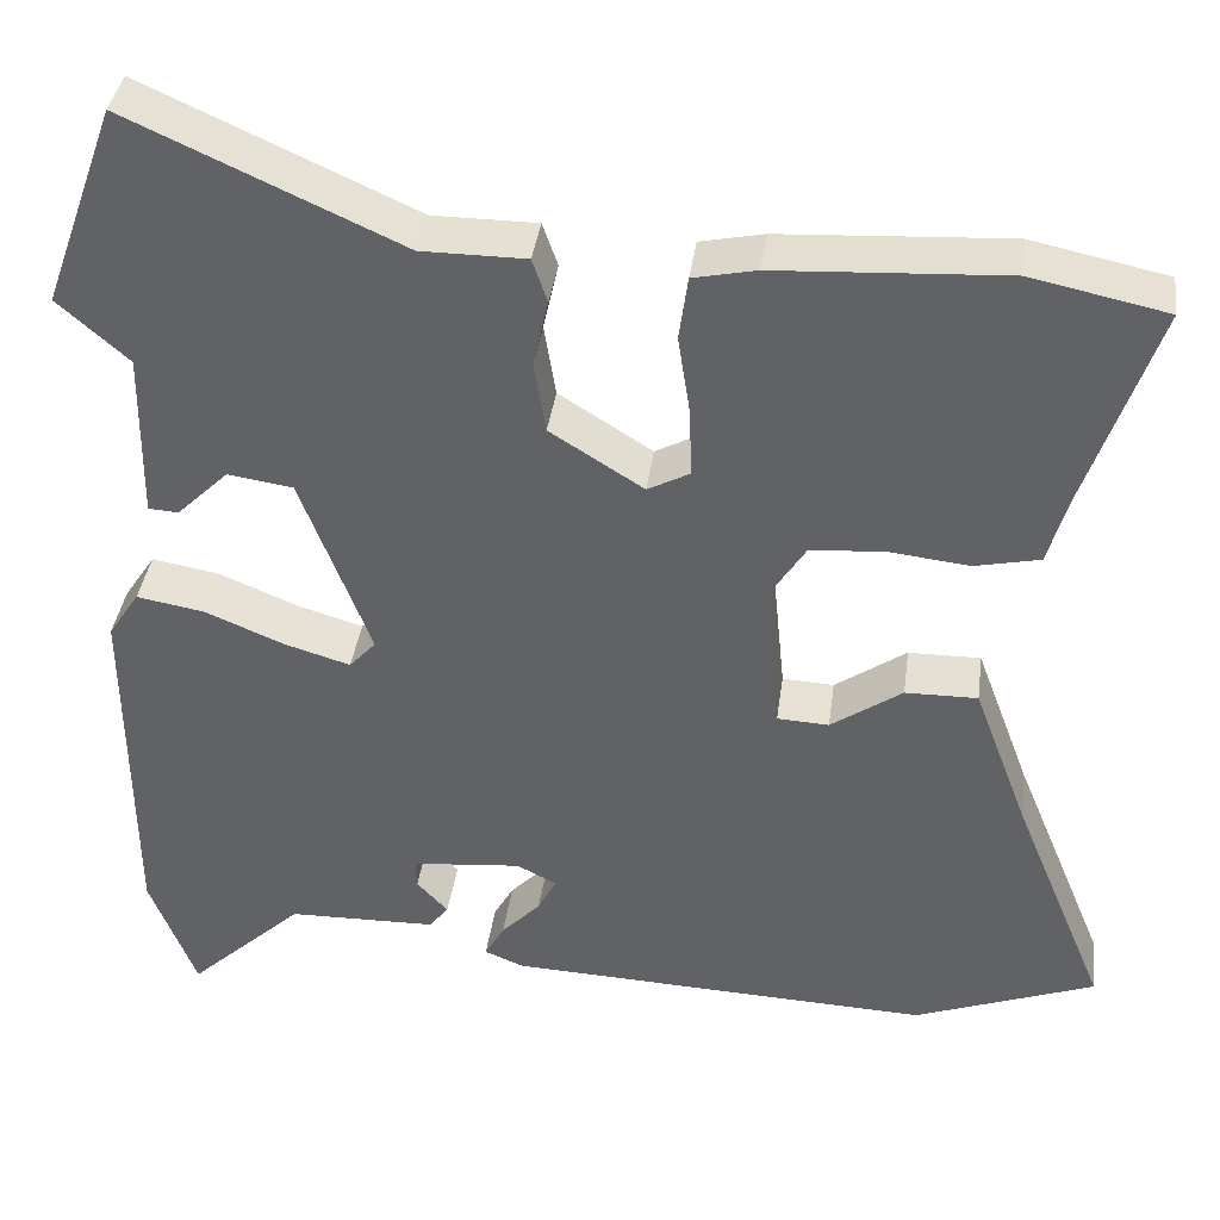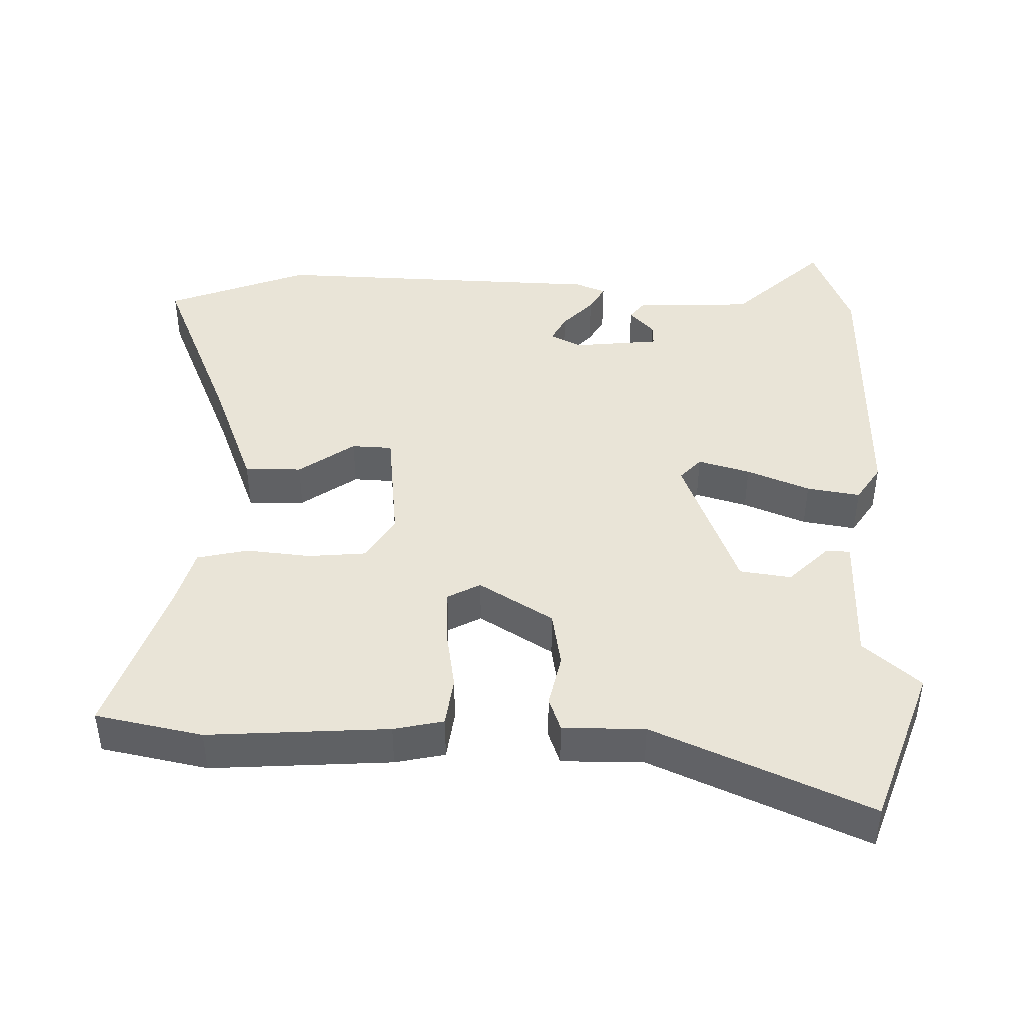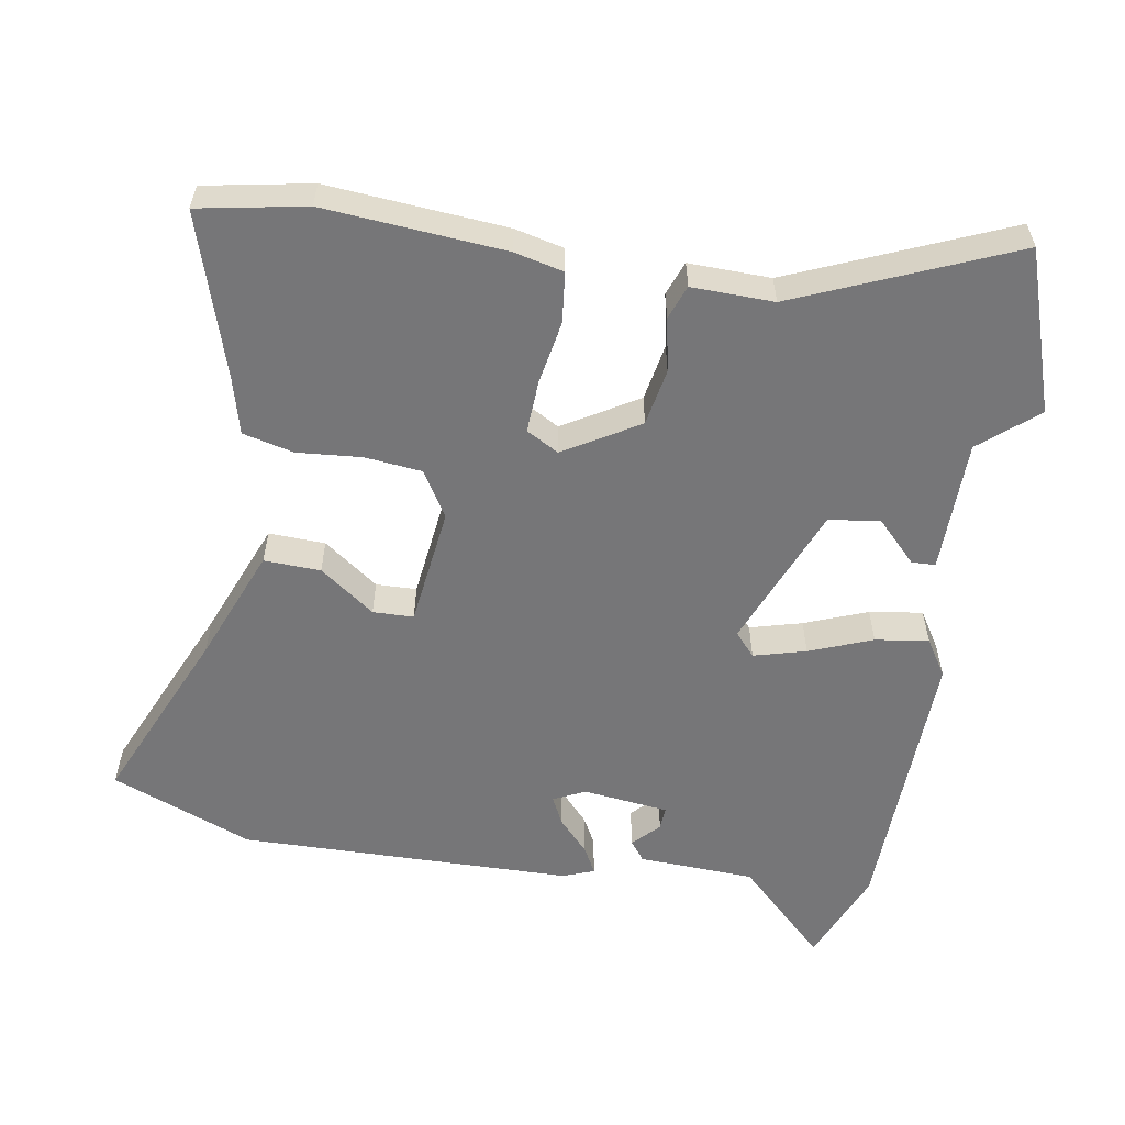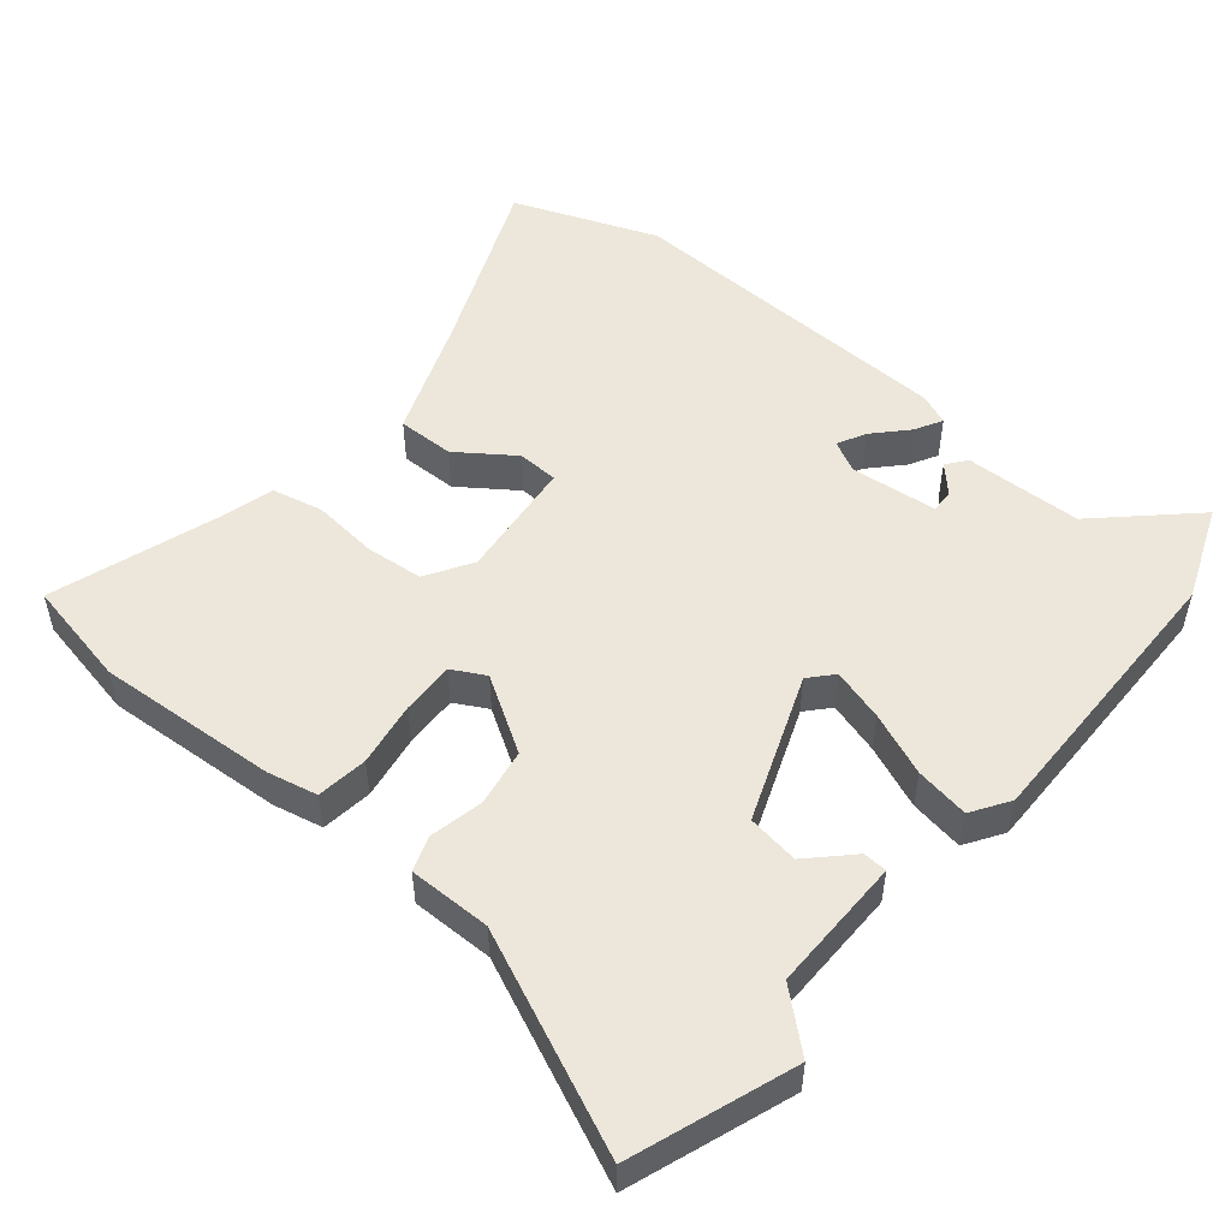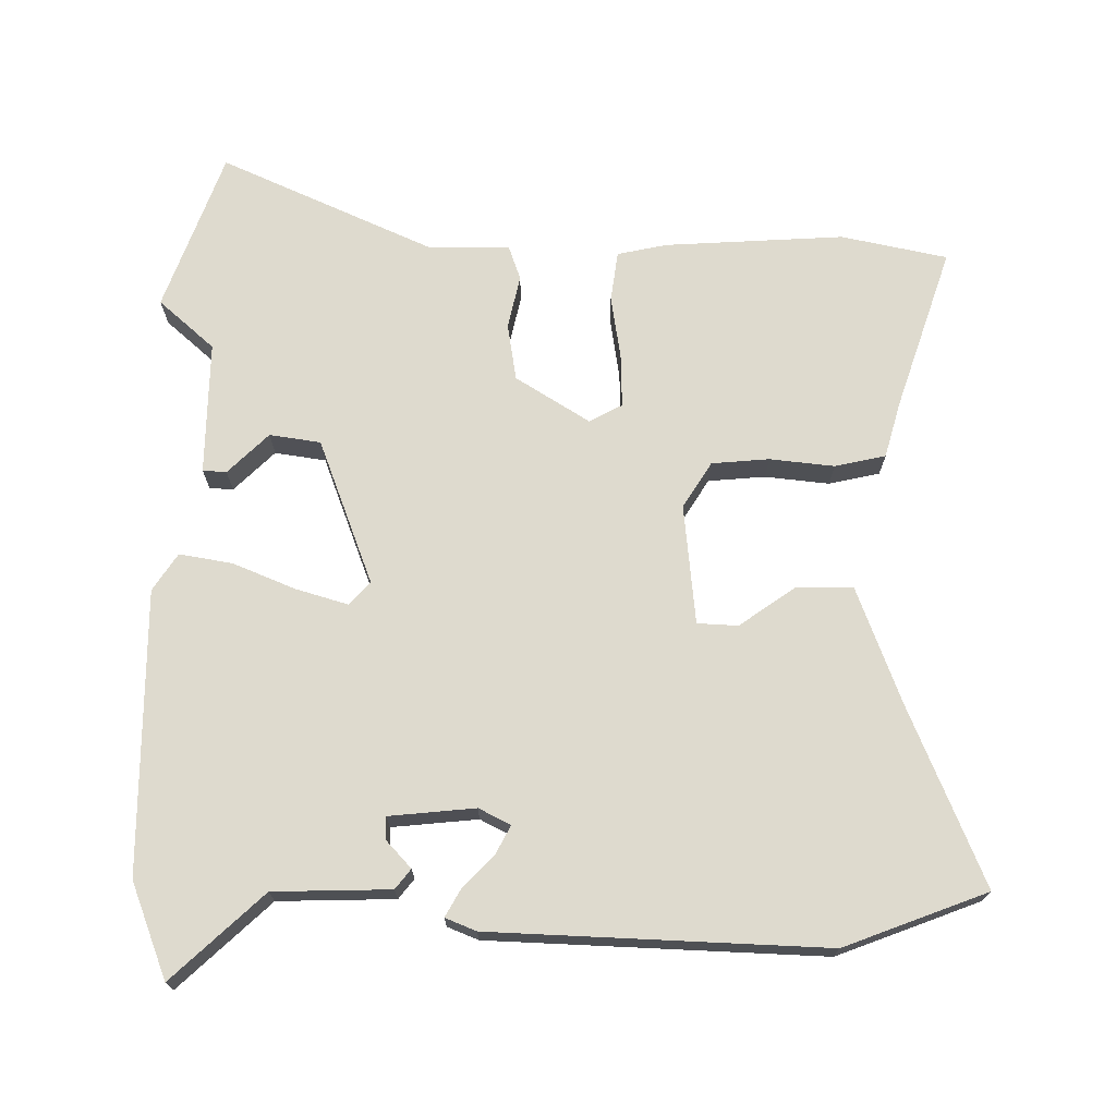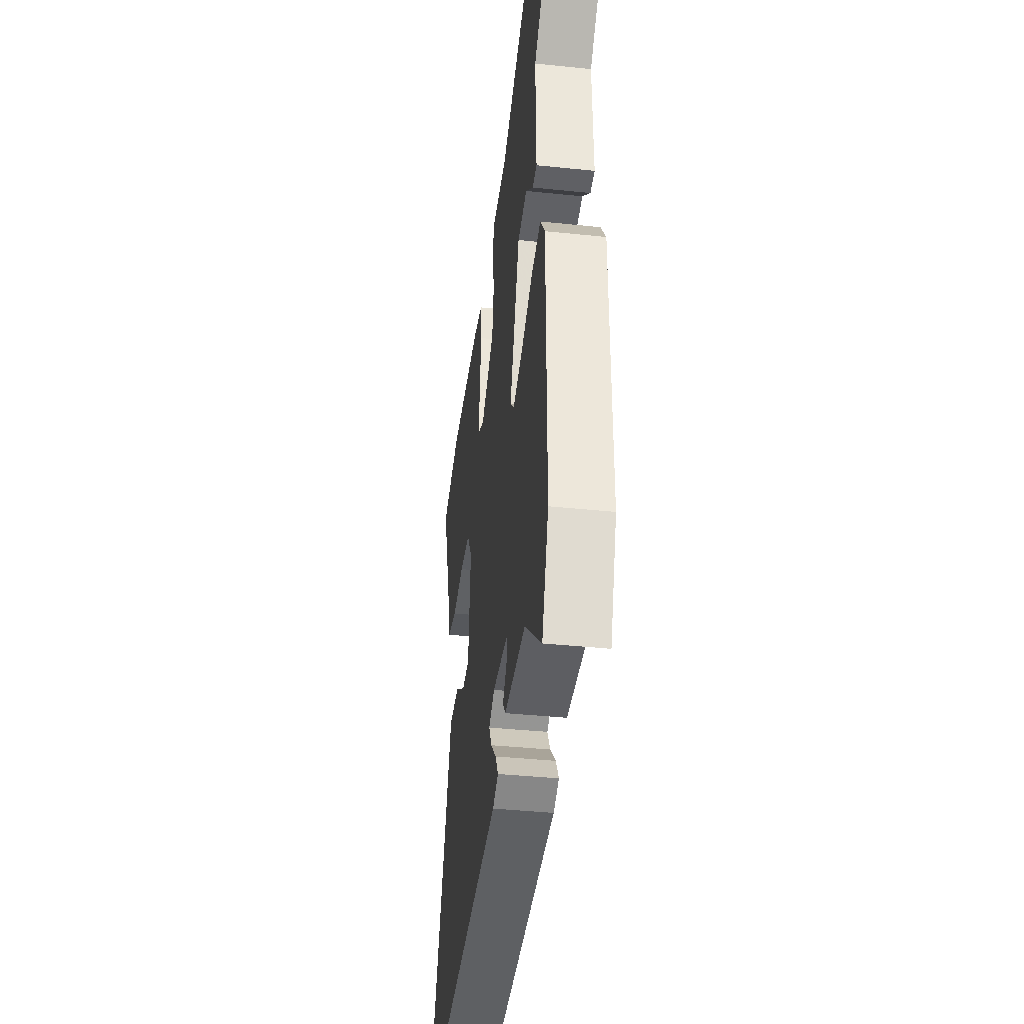
<metadata>
{"format":"obj","ext":"obj","renderer":"f3d","projection":"perspective","resolution":1024,"background":"white","views":[{"elev":38.4,"azim":-172.3,"up":"+Z"},{"elev":43.1,"azim":1.0,"up":"+Y"},{"elev":-56.9,"azim":-10.8,"up":"+Y"},{"elev":51.6,"azim":39.3,"up":"+Y"},{"elev":71.1,"azim":-179.6,"up":"+Y"},{"elev":-40.2,"azim":82.7,"up":"+Z"}]}
</metadata>
<code>
v 0.521 0.07 -0.446
v 0.469 0.07 -0.582
v 0.339 0.07 -0.461
v 0.172 0.07 -0.457
v 0.15 0.07 -0.429
v 0.185 0.07 -0.391
v 0.186 0.07 -0.358
v 0.063 0.07 -0.346
v 0.018 0.07 -0.369
v 0.039 0.07 -0.409
v 0.083 0.07 -0.455
v 0.105 0.07 -0.494
v 0.061 0.07 -0.512
v -0.417 0.07 -0.531
v -0.621 0.07 -0.454
v -0.515 0.07 -0.196
v -0.453 0.07 -0.03
v -0.372 0.07 -0.031
v -0.292 0.07 -0.087
v -0.234 0.07 -0.084
v -0.217 0.07 0.088
v -0.258 0.07 0.153
v -0.34 0.07 0.16
v -0.432 0.07 0.15
v -0.505 0.07 0.166
v -0.528 0.07 0.247
v -0.606 0.07 0.478
v -0.454 0.07 0.51
v -0.197 0.07 0.495
v -0.126 0.07 0.48
v -0.116 0.07 0.408
v -0.13 0.07 0.317
v -0.132 0.07 0.241
v -0.085 0.07 0.216
v 0.02 0.07 0.282
v 0.033 0.07 0.364
v 0.016 0.07 0.44
v 0.033 0.07 0.489
v 0.15 0.07 0.489
v 0.454 0.07 0.626
v 0.537 0.07 0.398
v 0.458 0.07 0.328
v 0.461 0.07 0.137
v 0.427 0.07 0.135
v 0.369 0.07 0.192
v 0.296 0.07 0.181
v 0.218 0.07 -0.027
v 0.248 0.07 -0.06
v 0.322 0.07 -0.038
v 0.411 0.07 -0.001
v 0.487 0.07 0.012
v 0.522 0.07 -0.041
v 0.521 0 -0.446
v 0.469 0 -0.582
v 0.339 0 -0.461
v 0.172 0 -0.457
v 0.15 0 -0.429
v 0.185 0 -0.391
v 0.186 0 -0.358
v 0.063 0 -0.346
v 0.018 0 -0.369
v 0.039 0 -0.409
v 0.083 0 -0.455
v 0.105 0 -0.494
v 0.061 0 -0.512
v -0.417 0 -0.531
v -0.621 0 -0.454
v -0.515 0 -0.196
v -0.453 0 -0.03
v -0.372 0 -0.031
v -0.292 0 -0.087
v -0.234 0 -0.084
v -0.217 0 0.088
v -0.258 0 0.153
v -0.34 0 0.16
v -0.432 0 0.15
v -0.505 0 0.166
v -0.528 0 0.247
v -0.606 0 0.478
v -0.454 0 0.51
v -0.197 0 0.495
v -0.126 0 0.48
v -0.116 0 0.408
v -0.13 0 0.317
v -0.132 0 0.241
v -0.085 0 0.216
v 0.02 0 0.282
v 0.033 0 0.364
v 0.016 0 0.44
v 0.033 0 0.489
v 0.15 0 0.489
v 0.454 0 0.626
v 0.537 0 0.398
v 0.458 0 0.328
v 0.461 0 0.137
v 0.427 0 0.135
v 0.369 0 0.192
v 0.296 0 0.181
v 0.218 0 -0.027
v 0.248 0 -0.06
v 0.322 0 -0.038
v 0.411 0 -0.001
v 0.487 0 0.012
v 0.522 0 -0.041
f 49 50 51 52
f 48 49 52 1
f 47 48 1 2
f 42 43 44 45
f 42 45 46
f 39 40 41 42
f 39 42 46
f 36 37 38 39
f 35 36 39 46
f 34 35 46 47
f 29 30 31 32
f 29 32 33
f 26 27 28 29
f 26 29 33
f 23 24 25 26
f 22 23 26 33
f 21 22 33 34
f 16 17 18 19
f 16 19 20
f 15 16 20
f 14 15 20
f 13 14 20
f 10 11 12 13
f 9 10 13 20
f 8 9 20 21
f 3 4 5 6
f 3 6 7
f 34 47 2 3
f 7 8 21 34
f 3 7 34
f 104 103 102 101
f 53 104 101 100
f 54 53 100 99
f 97 96 95 94
f 98 97 94
f 94 93 92 91
f 98 94 91
f 91 90 89 88
f 98 91 88 87
f 99 98 87 86
f 84 83 82 81
f 85 84 81
f 81 80 79 78
f 85 81 78
f 78 77 76 75
f 85 78 75 74
f 86 85 74 73
f 71 70 69 68
f 72 71 68
f 72 68 67
f 72 67 66
f 72 66 65
f 65 64 63 62
f 72 65 62 61
f 73 72 61 60
f 58 57 56 55
f 59 58 55
f 55 54 99 86
f 86 73 60 59
f 86 59 55
f 1 53 54 2
f 2 54 55 3
f 3 55 56 4
f 4 56 57 5
f 5 57 58 6
f 6 58 59 7
f 7 59 60 8
f 8 60 61 9
f 9 61 62 10
f 10 62 63 11
f 11 63 64 12
f 12 64 65 13
f 13 65 66 14
f 14 66 67 15
f 15 67 68 16
f 16 68 69 17
f 17 69 70 18
f 18 70 71 19
f 19 71 72 20
f 20 72 73 21
f 21 73 74 22
f 22 74 75 23
f 23 75 76 24
f 24 76 77 25
f 25 77 78 26
f 26 78 79 27
f 27 79 80 28
f 28 80 81 29
f 29 81 82 30
f 30 82 83 31
f 31 83 84 32
f 32 84 85 33
f 33 85 86 34
f 34 86 87 35
f 35 87 88 36
f 36 88 89 37
f 37 89 90 38
f 38 90 91 39
f 39 91 92 40
f 40 92 93 41
f 41 93 94 42
f 42 94 95 43
f 43 95 96 44
f 44 96 97 45
f 45 97 98 46
f 46 98 99 47
f 47 99 100 48
f 48 100 101 49
f 49 101 102 50
f 50 102 103 51
f 51 103 104 52
f 52 104 53 1

</code>
